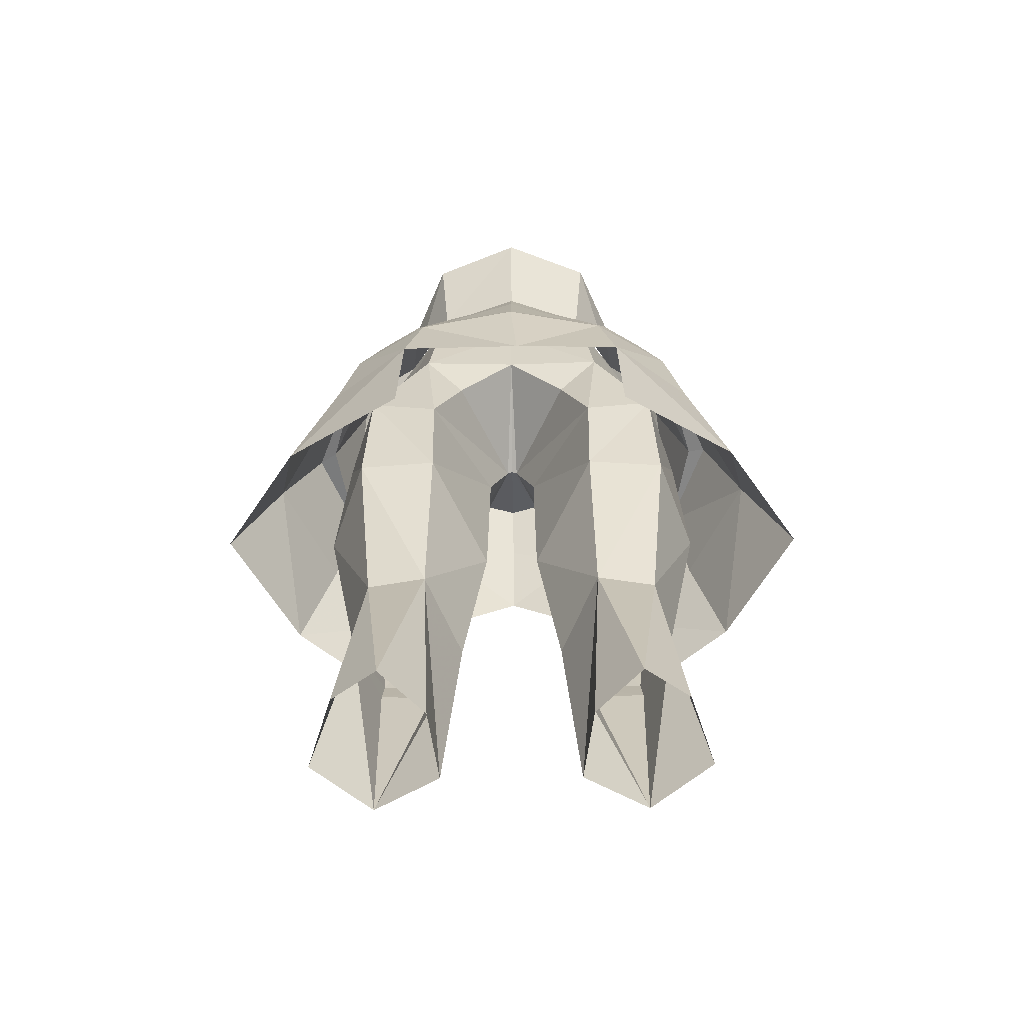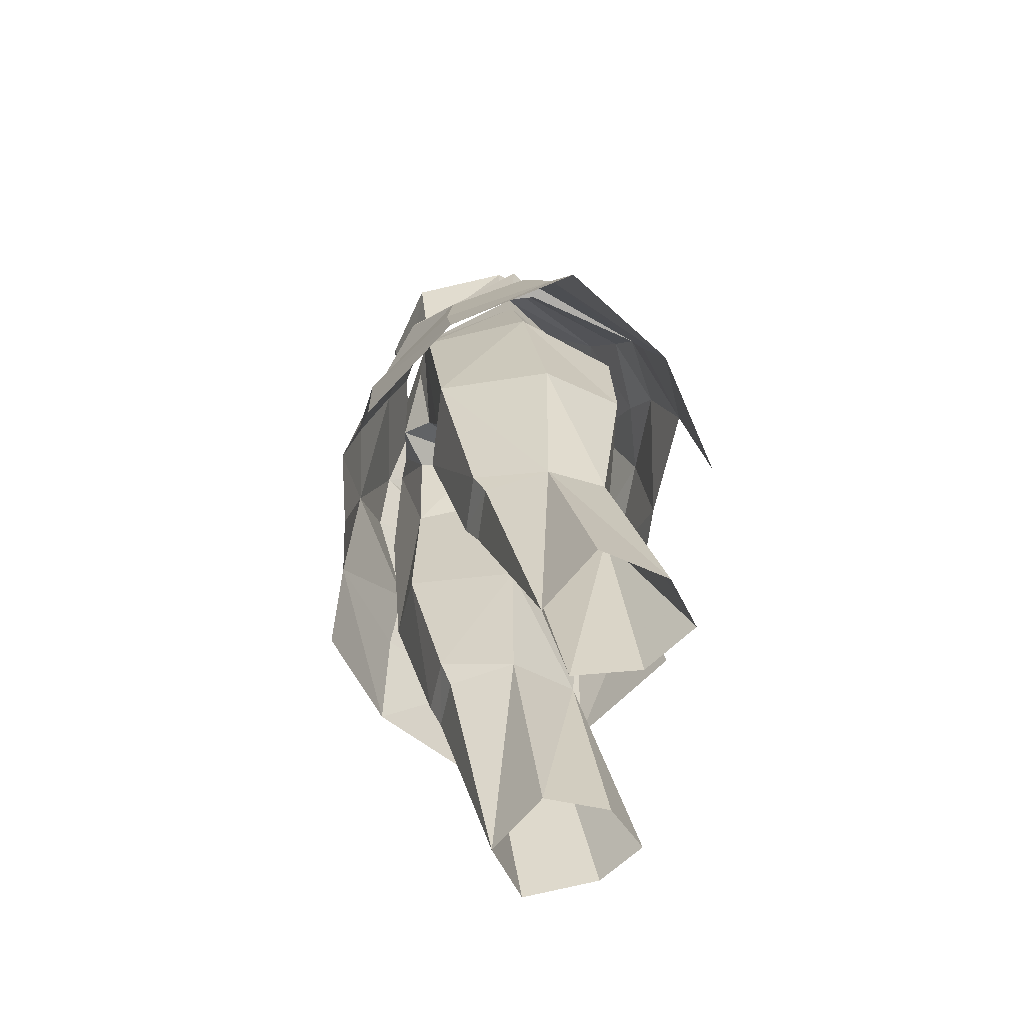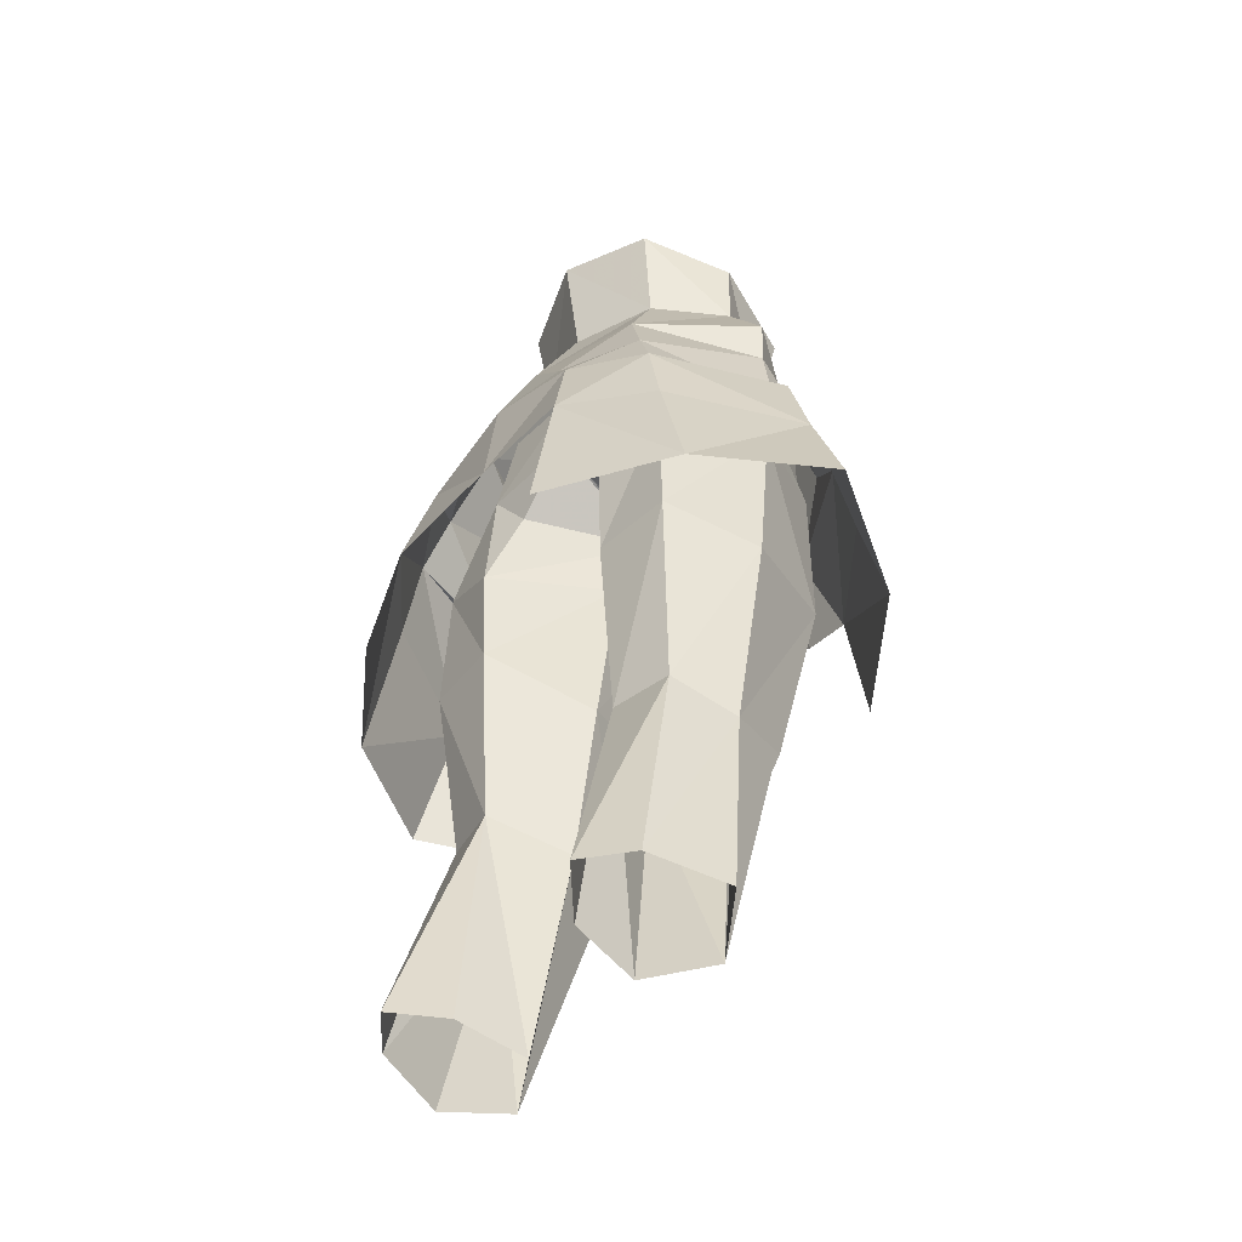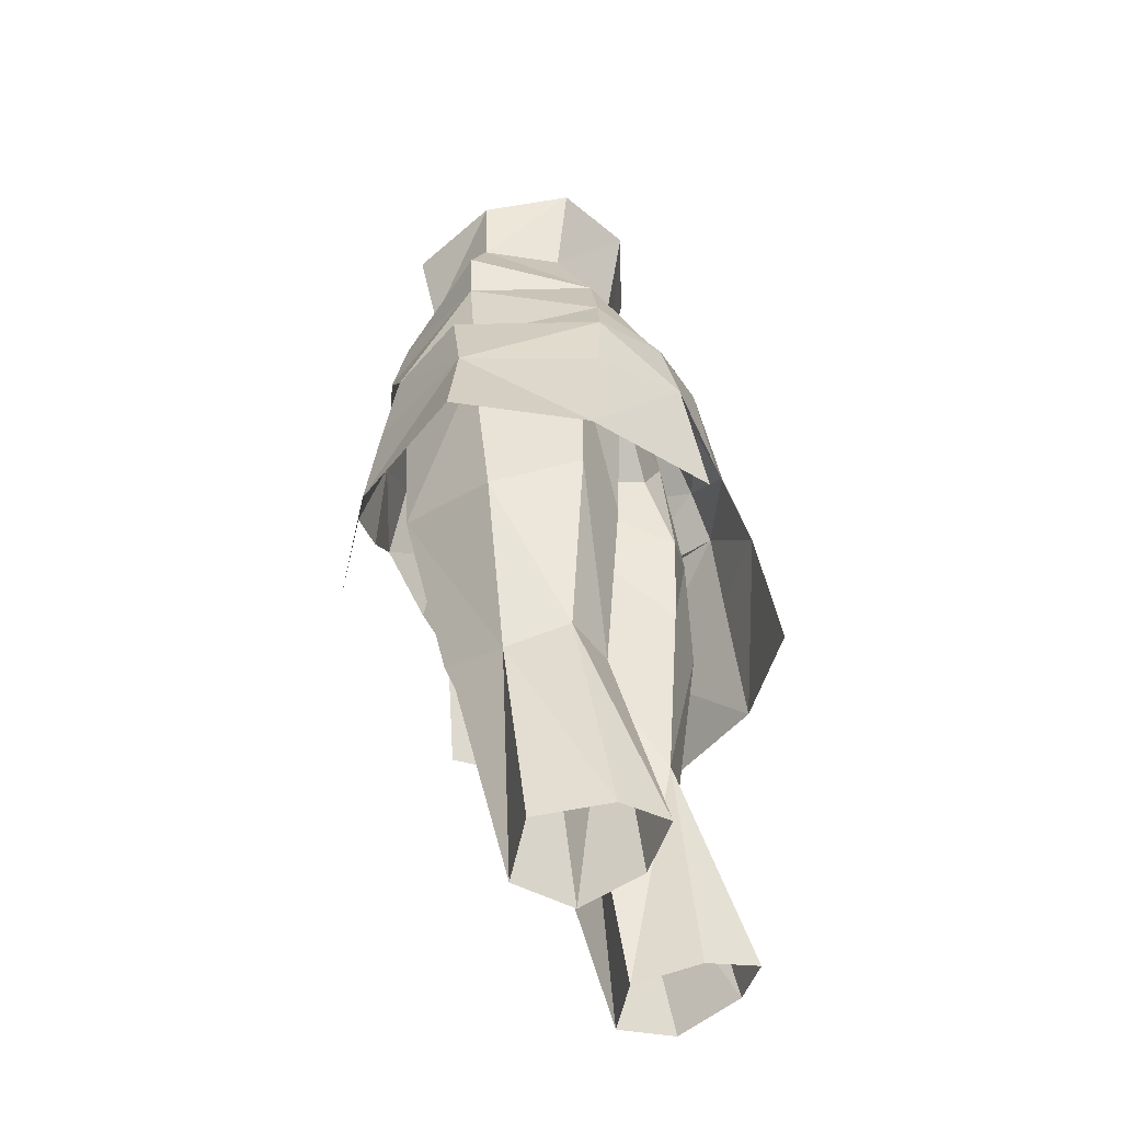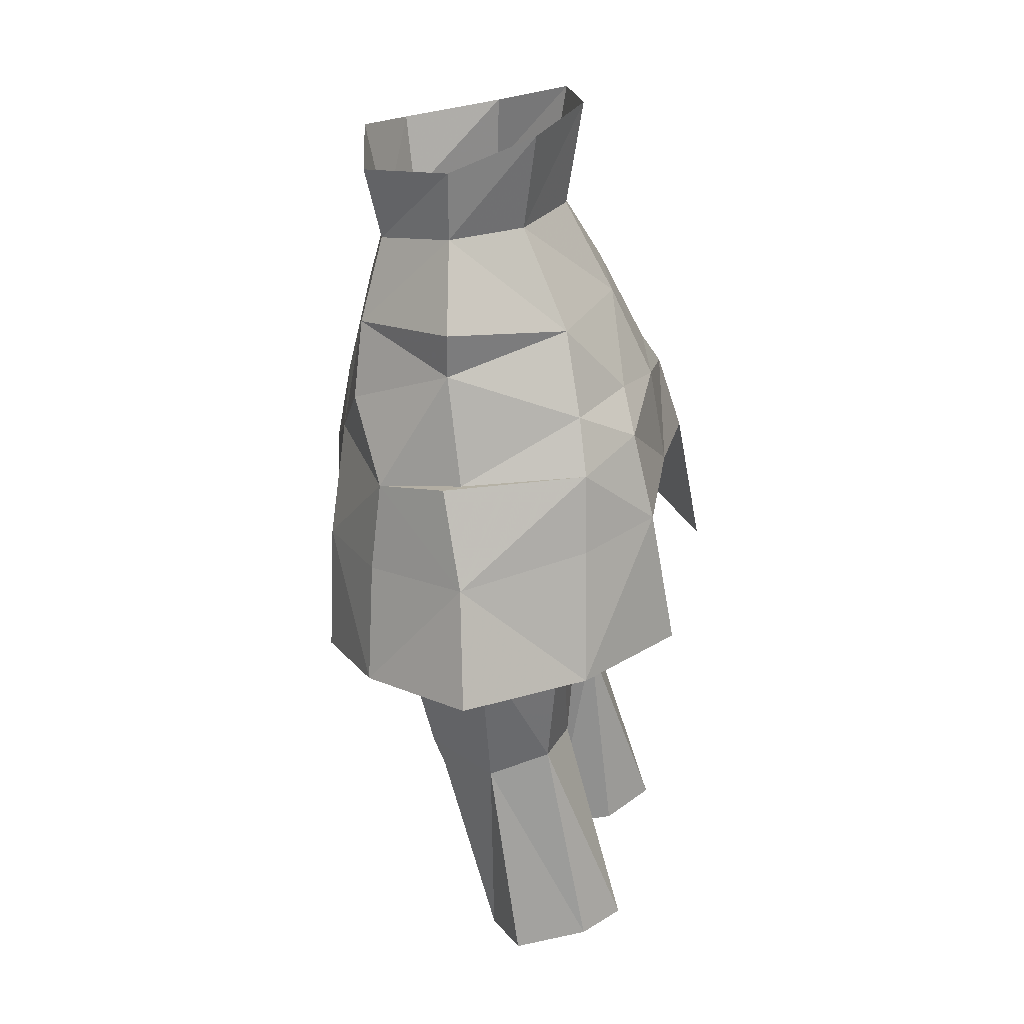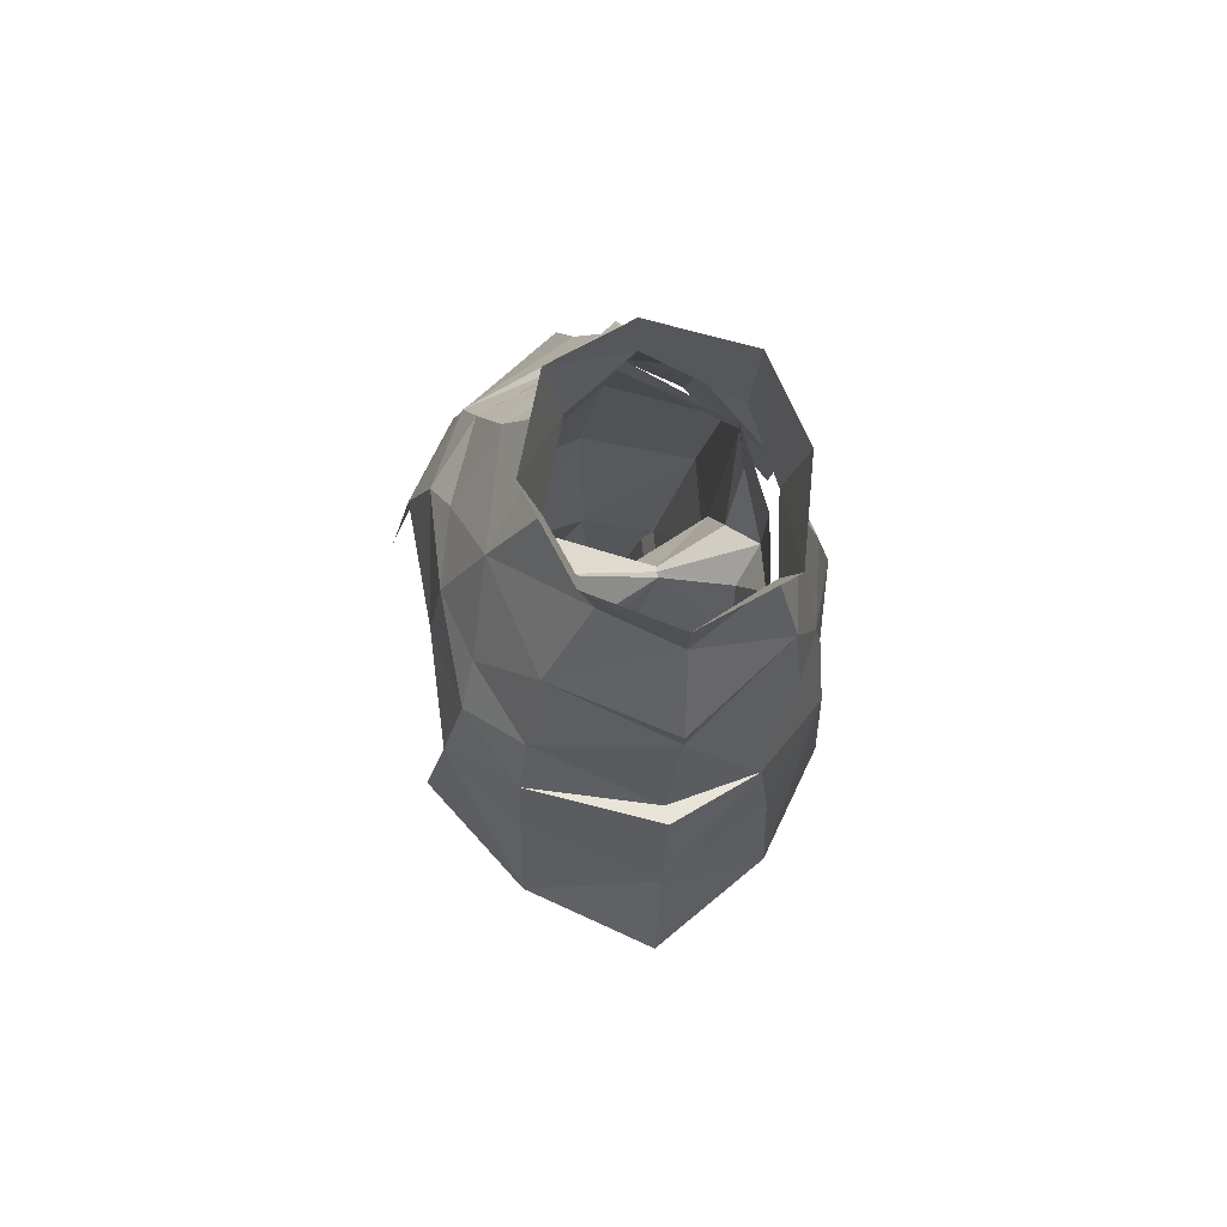
<metadata>
{"format":"obj","ext":"obj","renderer":"f3d","projection":"perspective","resolution":1024,"background":"white","views":[{"elev":-53.7,"azim":-179.4,"up":"+Z"},{"elev":-64.8,"azim":79.9,"up":"+Z"},{"elev":-45.3,"azim":-129.3,"up":"+Z"},{"elev":-42.0,"azim":111.4,"up":"+Z"},{"elev":27.7,"azim":100.9,"up":"+Z"},{"elev":76.4,"azim":-98.9,"up":"+Z"}]}
</metadata>
<code>
g warrior_trousers_female_50030
v 8.15 -0.4619 38.2
v 6.761 -0.2634 30.74
v 6.074 2.276 31.69
v 6.766 3.04 39.45
v 1.023 -1.225 43.82
v 3.594 3.447 43.59
v 3.533 3.327 39.39
v 1.123 -0.324 36.81
v 6.549 -1.742 50.43
v 6.194 -1.798 52.69
v 3.249 -5.516 52.75
v 3.64 -5.678 50.69
v 3.655 2.788 31.6
v 5.603 -3.191 31.5
v 6.249 -4.893 39.11
v 3.025 -4.721 37.95
v 3.246 -3.098 31.3
v 6.905 4.25 22.3
v 7.895 1.249 21.78
v 5.071 5.639 22.36
v 3.202 3.964 21.79
v 5.663 -2.684 30.3
v 3.483 -2.607 30.12
v 5.394 -0.4132 21.08
v 2.498 -4.622 43.87
v 1.159 -4.9 47.19
v -0.005129 -5.972 48.15
v -0.005129 -2.168 46.39
v 0.2073 -2.213 46.33
v 2.766 1.137 21.22
v 2.102 -0.1228 30.25
v 5.5 -5.595 46.53
v 7.797 -1.425 45.37
v 6.498 2.914 44.79
v 0.2073 -2.213 46.33
v 2.389 2.522 46.6
v 5.394 -0.4132 21.08
v -0.005129 2.561 48.83
v 4.047 2.706 48.79
v -0.005129 -6.043 52.25
v 2.316 -5.651 50.3
v 3.562 2.118 52.61
v -0.005129 -2.168 46.39
v -0.005129 2.123 52.31
v -0.005127 -6.205 55.15
v 3.8 -6.139 58.43
v -0.005123 -7.046 59.16
v -0.005129 -7.015 52.26
v 4.375 -6.311 51.83
v 3.086 -5.636 55.22
v 5.211 -2.217 56.09
v 3.367 0.586 56.18
v 4.641 2.67 52.18
v -0.005128 2.505 60.69
v -0.005129 1.811 56.23
v 7.575 -1.827 52.8
v 7.441 -1.862 50.91
v 5.394 -6.449 48.71
v 3.023 -7.644 46.16
v 7.874 -4.801 45.79
v 8.668 -1.081 46.51
v 7.229 4 46.73
v 6.164 3.526 48.94
v 4.761 -7.919 41.65
v 8.562 -5.094 42.14
v 10.88 -0.6818 42.71
v 8.076 4.198 43.56
v 4.856 6.609 43.84
v 2.884 4.936 49.07
v -0.005129 3.914 52.35
v 9.939 -5.018 37.36
v 5.705 -7.932 36.31
v 3.698 1.161 60.26
v 5.316 -2.206 58.99
v 9.407 -1.676 46.62
v 4.169 5.611 47.38
v -0.00514 5.741 48.54
v -0.2879 6.458 44.24
v -0.005117 -8.148 47.63
v -0.005116 -8.813 44.12
v 2.525 -8.204 42.24
v 12.85 -0.1833 38.11
v 9.763 4.534 38.25
v 4.979 7.679 38.04
v -8.16 -0.462 38.2
v -6.085 2.276 31.69
v -6.772 -0.2634 30.74
v -6.776 3.04 39.45
v -1.033 -1.225 43.82
v -3.543 3.327 39.39
v -3.604 3.447 43.59
v -1.133 -0.324 36.81
v -6.704 -1.742 50.43
v -3.259 -5.516 52.75
v -6.205 -1.798 52.69
v -3.65 -5.678 50.69
v -3.665 2.788 31.6
v -5.613 -3.191 31.5
v -3.035 -4.721 37.95
v -6.259 -4.893 39.11
v -3.256 -3.098 31.3
v -6.915 4.25 22.3
v -7.905 1.249 21.78
v -5.081 5.639 22.36
v -3.212 3.964 21.79
v -5.674 -2.684 30.3
v -5.404 -0.4132 21.08
v -3.493 -2.607 30.12
v -2.509 -4.622 43.87
v -1.169 -4.9 47.19
v -0.2175 -2.213 46.33
v -2.776 1.137 21.22
v -2.113 -0.1228 30.25
v -5.51 -5.595 46.53
v -7.808 -1.425 45.37
v -6.509 2.914 44.79
v -0.2175 -2.213 46.33
v -2.399 2.522 46.6
v -5.404 -0.4132 21.08
v -4.057 2.706 48.79
v -2.326 -5.651 50.3
v -3.572 2.118 52.61
v -3.81 -6.139 58.43
v -3.096 -5.636 55.22
v -4.385 -6.311 51.83
v -5.221 -2.217 56.09
v -3.378 0.586 56.18
v -4.651 2.67 52.18
v -7.513 -1.827 52.8
v -7.379 -1.862 50.91
v -5.404 -6.449 48.71
v -7.884 -4.801 45.79
v -3.033 -7.644 46.16
v -8.679 -1.081 46.51
v -6.174 3.526 48.94
v -7.239 4 46.73
v -8.572 -5.094 42.14
v -4.772 -7.919 41.65
v -10.89 -0.6818 42.71
v -8.086 4.198 43.56
v -4.867 6.609 43.84
v -2.894 4.936 49.07
v -9.949 -5.018 37.36
v -5.715 -7.932 36.31
v -3.708 1.161 60.26
v -5.326 -2.206 58.99
v -9.417 -1.118 46.68
v -4.179 5.611 47.38
v -2.535 -8.204 42.24
v -12.86 -0.1833 38.11
v -9.773 4.534 38.25
v -4.989 7.679 38.04
f 1 2 3
f 3 4 1
f 5 6 7
f 7 8 5
f 9 10 11
f 11 12 9
f 7 13 8
f 14 15 16
f 16 17 14
f 18 3 2
f 2 19 18
f 3 20 13
f 21 13 20
f 22 23 24
f 8 16 25
f 25 5 8
f 13 7 4
f 4 3 13
f 26 27 28
f 28 29 26
f 30 31 13
f 13 21 30
f 9 12 32
f 32 33 9
f 22 14 17
f 17 23 22
f 15 32 25
f 25 16 15
f 7 6 34
f 34 4 7
f 6 5 35
f 35 36 6
f 37 19 2
f 2 22 37
f 24 23 31
f 31 30 24
f 13 31 8
f 36 38 39
f 4 34 33
f 39 6 36
f 40 27 41
f 10 9 42
f 11 40 41
f 26 41 27
f 38 35 43
f 25 32 12
f 33 15 1
f 1 4 33
f 11 41 12
f 42 9 39
f 31 17 8
f 15 14 2
f 1 15 2
f 39 9 33
f 26 12 41
f 26 29 25
f 26 25 12
f 42 39 44
f 31 23 17
f 14 22 2
f 17 16 8
f 32 15 33
f 39 38 44
f 34 39 33
f 39 34 6
f 25 29 5
f 38 36 35
f 45 46 47
f 48 49 50
f 51 50 49
f 52 51 53
f 54 52 55
f 56 49 57
f 53 56 57
f 58 59 60
f 60 61 57
f 57 58 60
f 61 62 63
f 63 57 61
f 60 64 65
f 66 60 65
f 62 66 67
f 68 62 67
f 49 48 59
f 53 69 70
f 71 64 72
f 51 52 73
f 73 74 51
f 50 51 74
f 74 46 50
f 45 50 46
f 52 53 70
f 75 60 66
f 62 75 66
f 60 59 64
f 61 60 75
f 62 61 75
f 76 62 68
f 53 57 63
f 73 52 54
f 70 69 77
f 77 76 78
f 76 69 63
f 69 76 77
f 63 69 53
f 79 59 48
f 80 81 59
f 59 79 80
f 59 81 64
f 71 82 66
f 66 82 83
f 83 84 68
f 76 68 78
f 63 62 76
f 70 55 52
f 50 45 48
f 59 58 49
f 49 56 51
f 51 56 53
f 49 58 57
f 64 71 65
f 65 71 66
f 66 83 67
f 67 83 68
f 3 18 20
f 85 86 87
f 86 85 88
f 89 90 91
f 90 89 92
f 93 94 95
f 94 93 96
f 90 92 97
f 98 99 100
f 99 98 101
f 102 87 86
f 87 102 103
f 86 97 104
f 105 104 97
f 106 107 108
f 92 109 99
f 109 92 89
f 97 88 90
f 88 97 86
f 110 28 27
f 28 110 111
f 112 97 113
f 97 112 105
f 93 114 96
f 114 93 115
f 106 101 98
f 101 106 108
f 100 109 114
f 109 100 99
f 90 116 91
f 116 90 88
f 91 117 89
f 117 91 118
f 119 87 103
f 87 119 106
f 107 113 108
f 113 107 112
f 97 92 113
f 118 120 38
f 88 115 116
f 120 118 91
f 40 121 27
f 95 122 93
f 94 121 40
f 110 27 121
f 38 43 117
f 109 96 114
f 115 85 100
f 85 115 88
f 94 96 121
f 122 120 93
f 113 92 101
f 100 87 98
f 85 87 100
f 120 115 93
f 110 121 96
f 110 109 111
f 110 96 109
f 122 44 120
f 113 101 108
f 98 87 106
f 101 92 99
f 114 115 100
f 120 44 38
f 116 115 120
f 120 91 116
f 109 89 111
f 38 117 118
f 45 47 123
f 48 124 125
f 126 125 124
f 127 128 126
f 54 55 127
f 129 130 125
f 128 130 129
f 131 132 133
f 132 130 134
f 130 132 131
f 134 135 136
f 135 134 130
f 132 137 138
f 139 137 132
f 136 140 139
f 141 140 136
f 125 133 48
f 128 70 142
f 143 144 138
f 126 145 127
f 145 126 146
f 124 146 126
f 146 124 123
f 45 123 124
f 127 70 128
f 147 139 132
f 136 139 147
f 132 138 133
f 134 147 132
f 136 147 134
f 148 141 136
f 128 135 130
f 145 54 127
f 70 77 142
f 77 78 148
f 148 135 142
f 142 77 148
f 135 128 142
f 79 48 133
f 80 133 149
f 133 80 79
f 133 138 149
f 143 139 150
f 139 151 150
f 151 141 152
f 148 78 141
f 135 148 136
f 70 127 55
f 124 48 45
f 133 125 131
f 125 126 129
f 126 128 129
f 125 130 131
f 138 137 143
f 137 139 143
f 139 140 151
f 140 141 151
f 86 104 102

</code>
